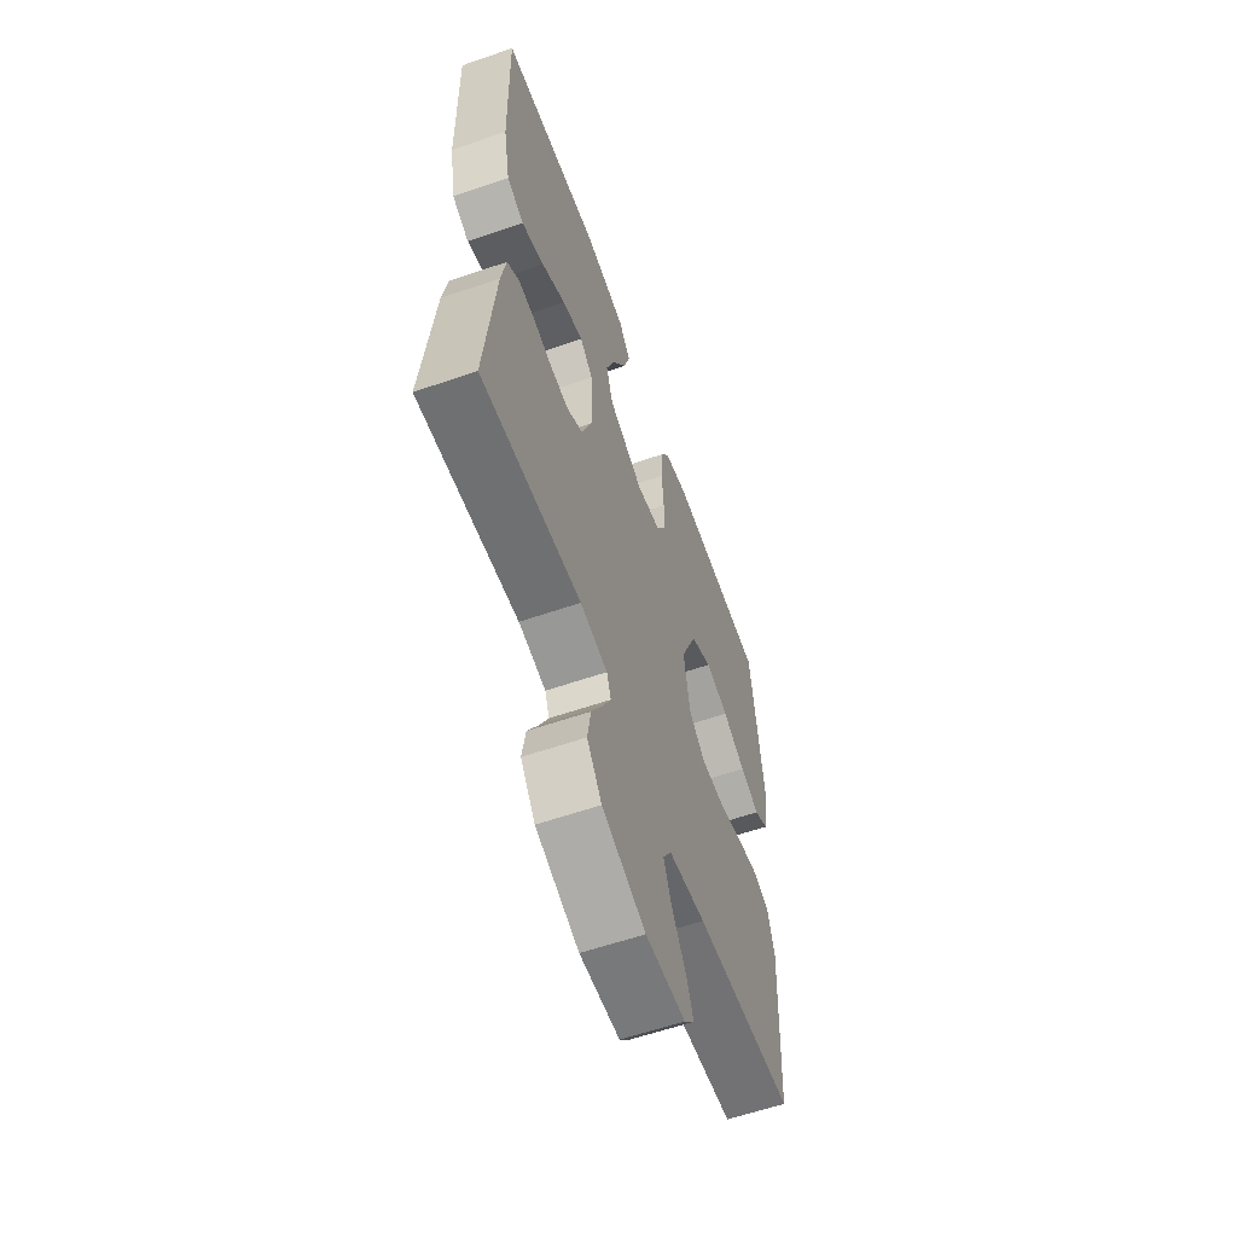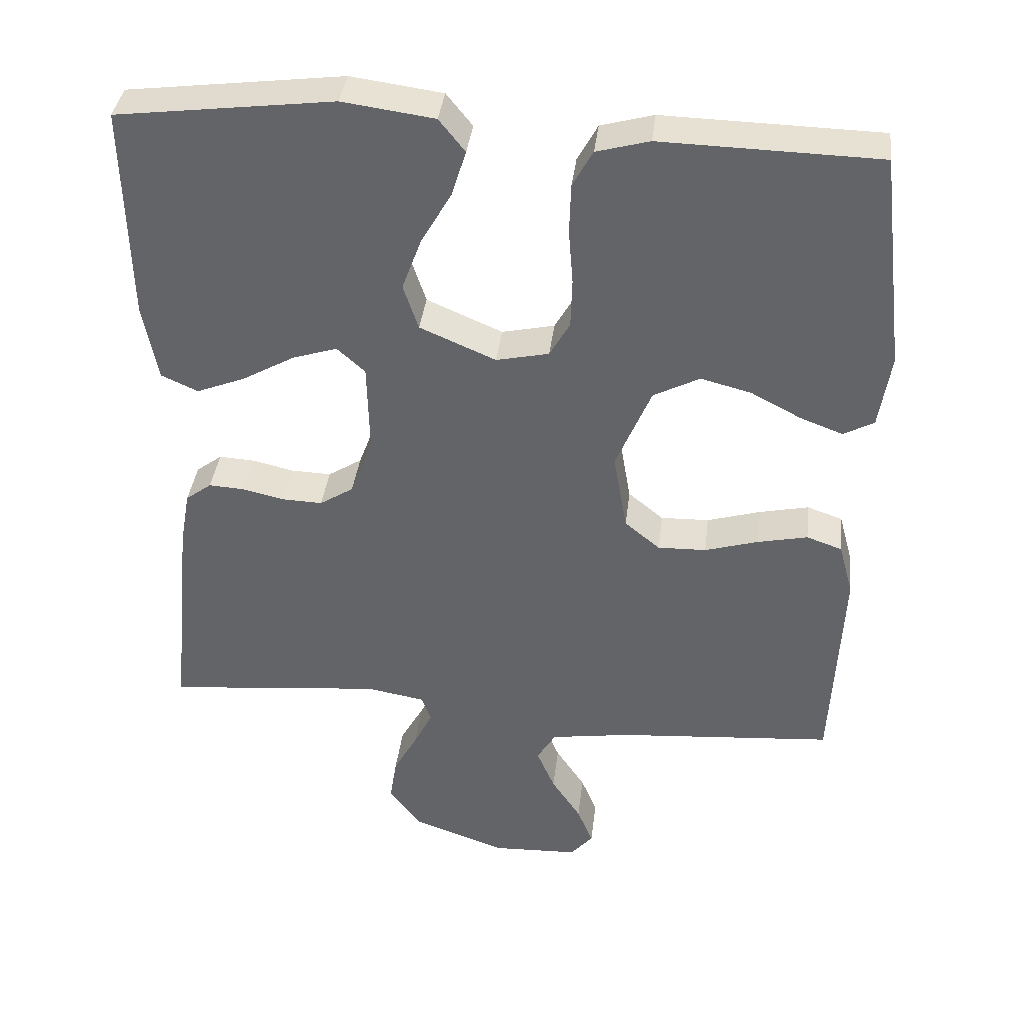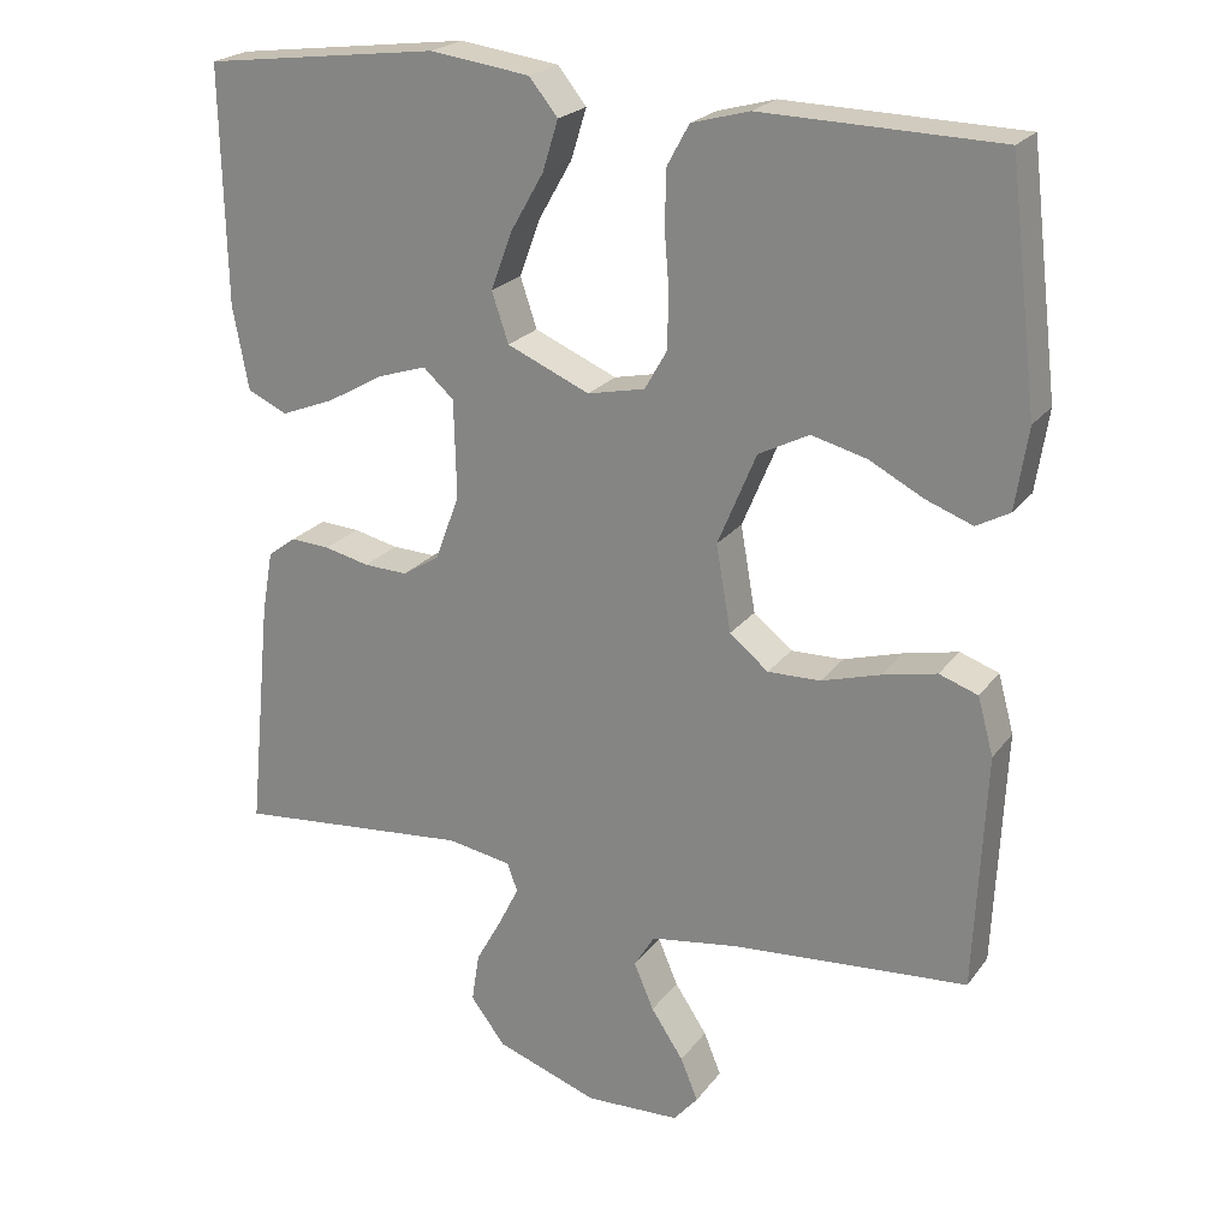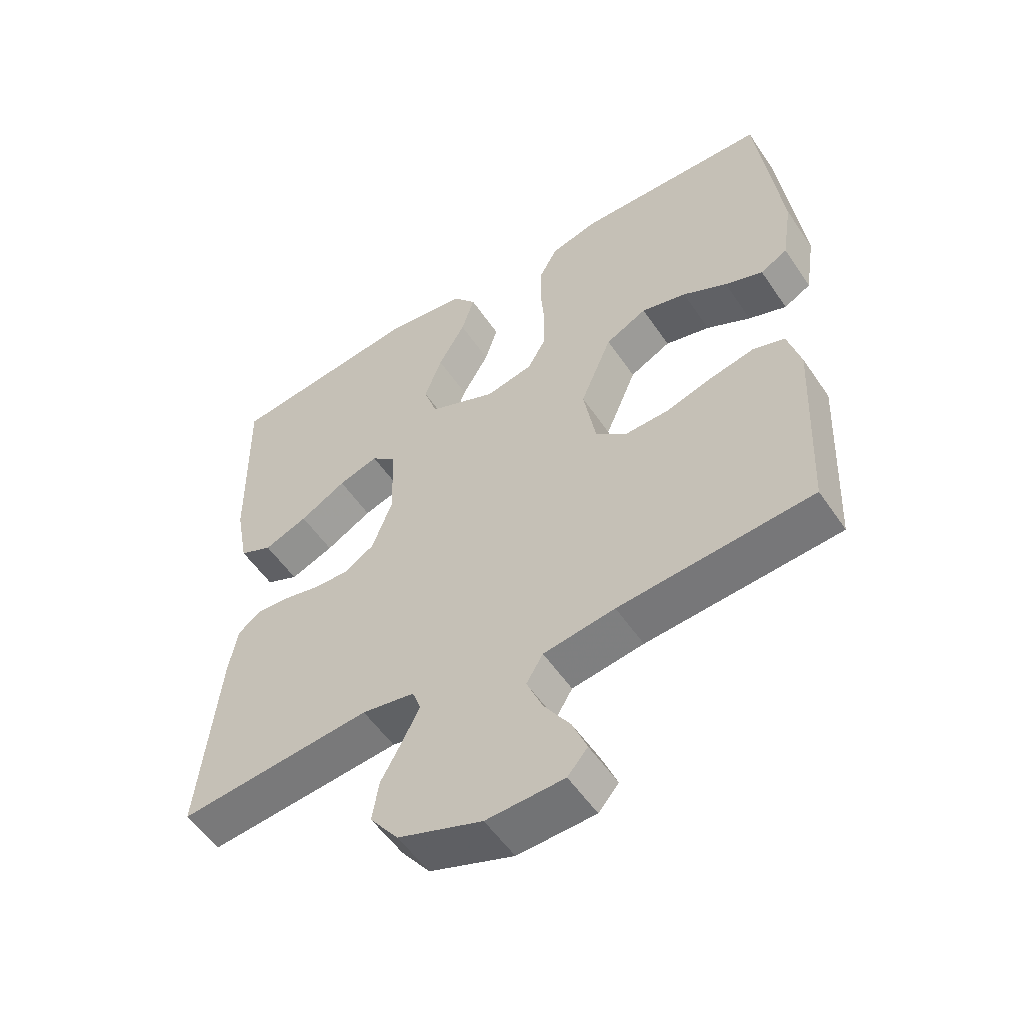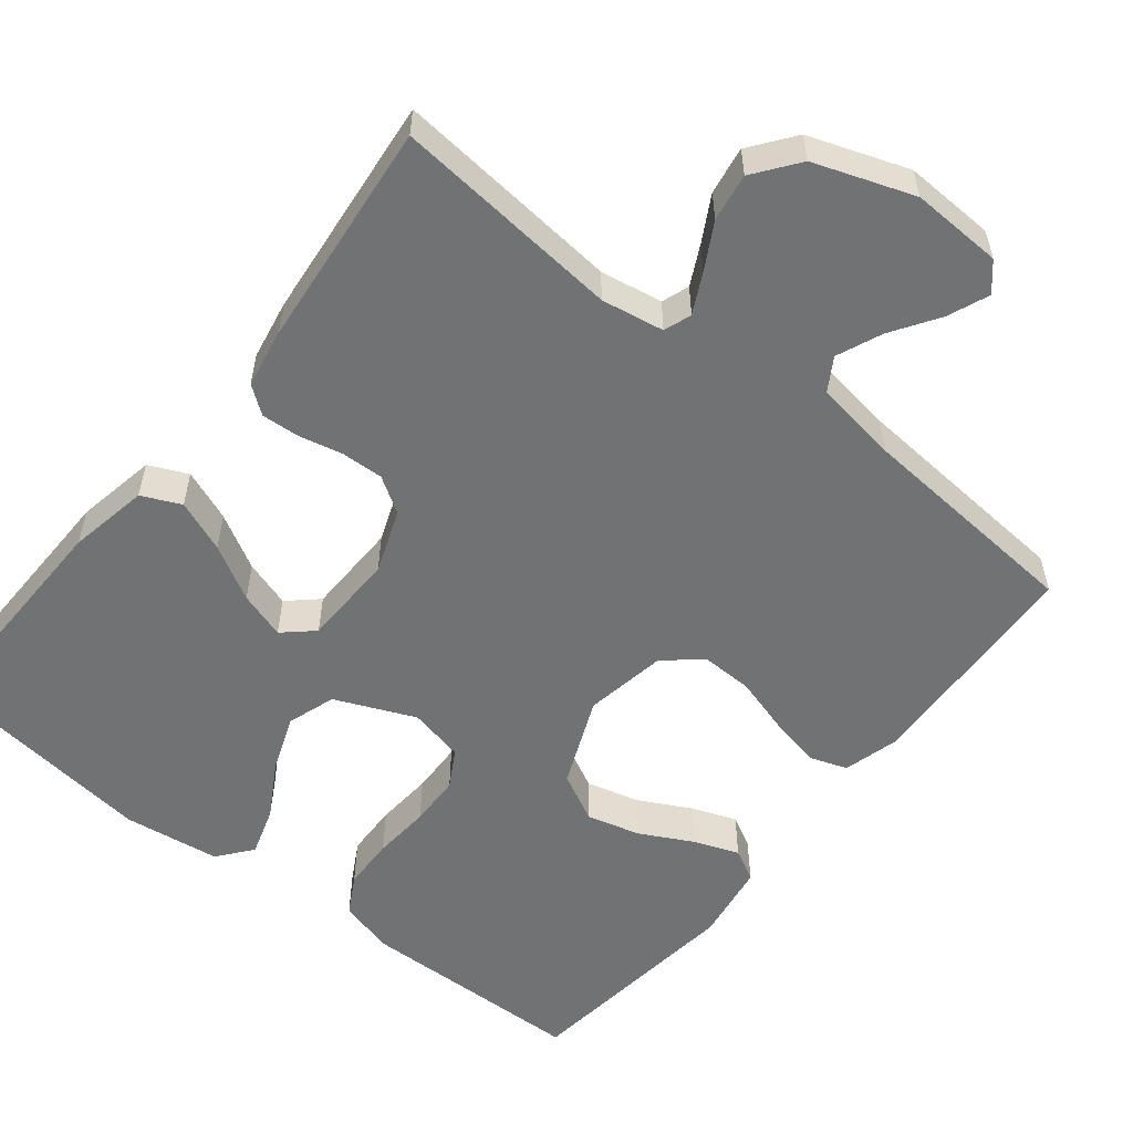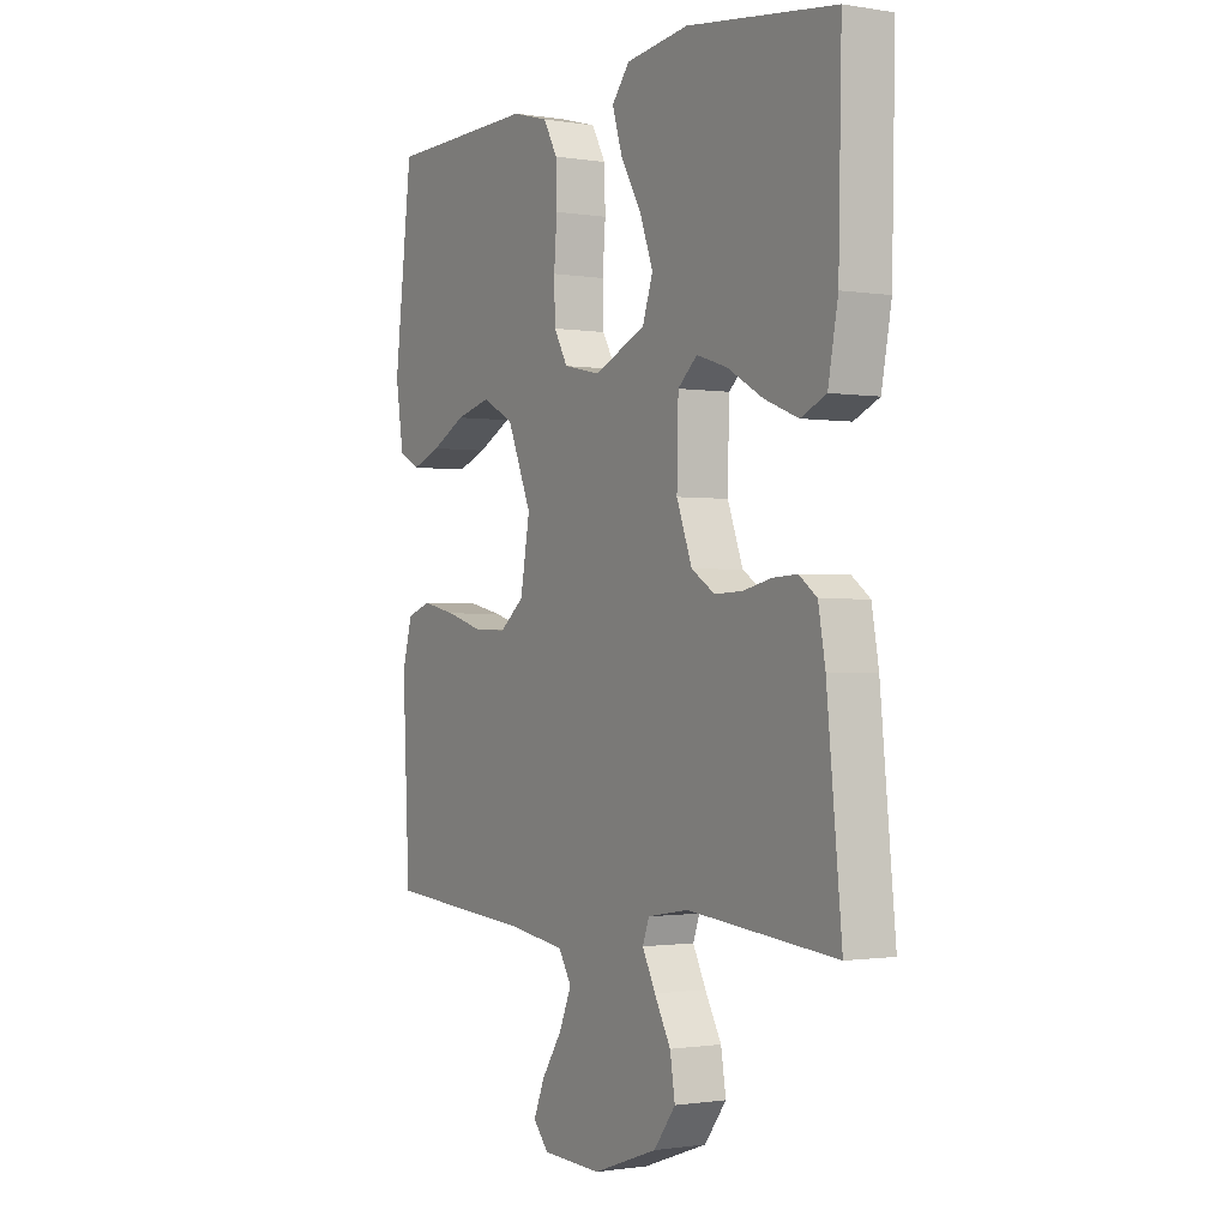
<metadata>
{"format":"obj","ext":"obj","renderer":"f3d","projection":"perspective","resolution":1024,"background":"white","views":[{"elev":-59.8,"azim":109.5,"up":"+Z"},{"elev":38.0,"azim":-173.2,"up":"+Z"},{"elev":22.5,"azim":-153.3,"up":"+Z"},{"elev":-54.4,"azim":-146.5,"up":"+Z"},{"elev":-55.4,"azim":141.5,"up":"+Y"},{"elev":-1.0,"azim":58.8,"up":"+Z"}]}
</metadata>
<code>
v 0.5 0.07 0.5
v 0.494 0.07 0.2
v 0.474 0.07 0.094
v 0.423 0.07 0.071
v 0.355 0.07 0.098
v 0.283 0.07 0.139
v 0.221 0.07 0.159
v 0.182 0.07 0.124
v 0.179 0.07 0
v 0.21 0.07 -0.083
v 0.257 0.07 -0.113
v 0.313 0.07 -0.111
v 0.37 0.07 -0.098
v 0.42 0.07 -0.095
v 0.456 0.07 -0.122
v 0.47 0.07 -0.2
v 0.5 0.07 -0.5
v 0.2 0.07 -0.471
v 0.118 0.07 -0.485
v 0.105 0.07 -0.521
v 0.131 0.07 -0.573
v 0.164 0.07 -0.633
v 0.174 0.07 -0.696
v 0.13 0.07 -0.754
v 0 0.07 -0.8
v -0.12 0.07 -0.795
v -0.151 0.07 -0.759
v -0.129 0.07 -0.705
v -0.088 0.07 -0.643
v -0.063 0.07 -0.584
v -0.089 0.07 -0.541
v -0.2 0.07 -0.524
v -0.5 0.07 -0.5
v -0.514 0.07 -0.2
v -0.494 0.07 -0.127
v -0.445 0.07 -0.11
v -0.376 0.07 -0.125
v -0.302 0.07 -0.147
v -0.235 0.07 -0.149
v -0.186 0.07 -0.109
v -0.167 0.07 0
v -0.216 0.07 0.117
v -0.28 0.07 0.15
v -0.35 0.07 0.132
v -0.419 0.07 0.096
v -0.478 0.07 0.074
v -0.52 0.07 0.097
v -0.536 0.07 0.2
v -0.5 0.07 0.5
v -0.2 0.07 0.507
v -0.127 0.07 0.487
v -0.099 0.07 0.436
v -0.097 0.07 0.367
v -0.103 0.07 0.291
v -0.101 0.07 0.223
v -0.073 0.07 0.174
v 0 0.07 0.158
v 0.105 0.07 0.203
v 0.126 0.07 0.266
v 0.099 0.07 0.339
v 0.057 0.07 0.412
v 0.037 0.07 0.476
v 0.073 0.07 0.521
v 0.2 0.07 0.538
v 0.5 0 0.5
v 0.494 0 0.2
v 0.474 0 0.094
v 0.423 0 0.071
v 0.355 0 0.098
v 0.283 0 0.139
v 0.221 0 0.159
v 0.182 0 0.124
v 0.179 0 0
v 0.21 0 -0.083
v 0.257 0 -0.113
v 0.313 0 -0.111
v 0.37 0 -0.098
v 0.42 0 -0.095
v 0.456 0 -0.122
v 0.47 0 -0.2
v 0.5 0 -0.5
v 0.2 0 -0.471
v 0.118 0 -0.485
v 0.105 0 -0.521
v 0.131 0 -0.573
v 0.164 0 -0.633
v 0.174 0 -0.696
v 0.13 0 -0.754
v 0 0 -0.8
v -0.12 0 -0.795
v -0.151 0 -0.759
v -0.129 0 -0.705
v -0.088 0 -0.643
v -0.063 0 -0.584
v -0.089 0 -0.541
v -0.2 0 -0.524
v -0.5 0 -0.5
v -0.514 0 -0.2
v -0.494 0 -0.127
v -0.445 0 -0.11
v -0.376 0 -0.125
v -0.302 0 -0.147
v -0.235 0 -0.149
v -0.186 0 -0.109
v -0.167 0 0
v -0.216 0 0.117
v -0.28 0 0.15
v -0.35 0 0.132
v -0.419 0 0.096
v -0.478 0 0.074
v -0.52 0 0.097
v -0.536 0 0.2
v -0.5 0 0.5
v -0.2 0 0.507
v -0.127 0 0.487
v -0.099 0 0.436
v -0.097 0 0.367
v -0.103 0 0.291
v -0.101 0 0.223
v -0.073 0 0.174
v 0 0 0.158
v 0.105 0 0.203
v 0.126 0 0.266
v 0.099 0 0.339
v 0.057 0 0.412
v 0.037 0 0.476
v 0.073 0 0.521
v 0.2 0 0.538
f 60 61 62 63
f 59 60 63 64
f 51 52 53 54
f 51 54 55
f 50 51 55
f 49 50 55
f 48 49 55 56
f 44 45 46 47
f 43 44 47 48
f 35 36 37 38
f 33 34 35 38
f 32 33 38 39
f 31 32 39 40
f 26 27 28 29
f 26 29 30
f 25 26 30
f 24 25 30
f 21 22 23 24
f 20 21 24 30
f 19 20 30 31
f 15 16 17 18
f 15 18 19
f 12 13 14 15
f 11 12 15 19
f 10 11 19 31
f 3 4 5 6
f 3 6 7
f 2 3 7
f 59 64 1 2
f 58 59 2 7
f 57 58 7 8
f 43 48 56 57
f 42 43 57 8
f 41 42 8 9
f 31 40 41
f 9 10 31 41
f 127 126 125 124
f 128 127 124 123
f 118 117 116 115
f 119 118 115
f 119 115 114
f 119 114 113
f 120 119 113 112
f 111 110 109 108
f 112 111 108 107
f 102 101 100 99
f 102 99 98 97
f 103 102 97 96
f 104 103 96 95
f 93 92 91 90
f 94 93 90
f 94 90 89
f 94 89 88
f 88 87 86 85
f 94 88 85 84
f 95 94 84 83
f 82 81 80 79
f 83 82 79
f 79 78 77 76
f 83 79 76 75
f 95 83 75 74
f 70 69 68 67
f 71 70 67
f 71 67 66
f 66 65 128 123
f 71 66 123 122
f 72 71 122 121
f 121 120 112 107
f 72 121 107 106
f 73 72 106 105
f 105 104 95
f 105 95 74 73
f 1 65 66 2
f 2 66 67 3
f 3 67 68 4
f 4 68 69 5
f 5 69 70 6
f 6 70 71 7
f 7 71 72 8
f 8 72 73 9
f 9 73 74 10
f 10 74 75 11
f 11 75 76 12
f 12 76 77 13
f 13 77 78 14
f 14 78 79 15
f 15 79 80 16
f 16 80 81 17
f 17 81 82 18
f 18 82 83 19
f 19 83 84 20
f 20 84 85 21
f 21 85 86 22
f 22 86 87 23
f 23 87 88 24
f 24 88 89 25
f 25 89 90 26
f 26 90 91 27
f 27 91 92 28
f 28 92 93 29
f 29 93 94 30
f 30 94 95 31
f 31 95 96 32
f 32 96 97 33
f 33 97 98 34
f 34 98 99 35
f 35 99 100 36
f 36 100 101 37
f 37 101 102 38
f 38 102 103 39
f 39 103 104 40
f 40 104 105 41
f 41 105 106 42
f 42 106 107 43
f 43 107 108 44
f 44 108 109 45
f 45 109 110 46
f 46 110 111 47
f 47 111 112 48
f 48 112 113 49
f 49 113 114 50
f 50 114 115 51
f 51 115 116 52
f 52 116 117 53
f 53 117 118 54
f 54 118 119 55
f 55 119 120 56
f 56 120 121 57
f 57 121 122 58
f 58 122 123 59
f 59 123 124 60
f 60 124 125 61
f 61 125 126 62
f 62 126 127 63
f 63 127 128 64
f 64 128 65 1

</code>
